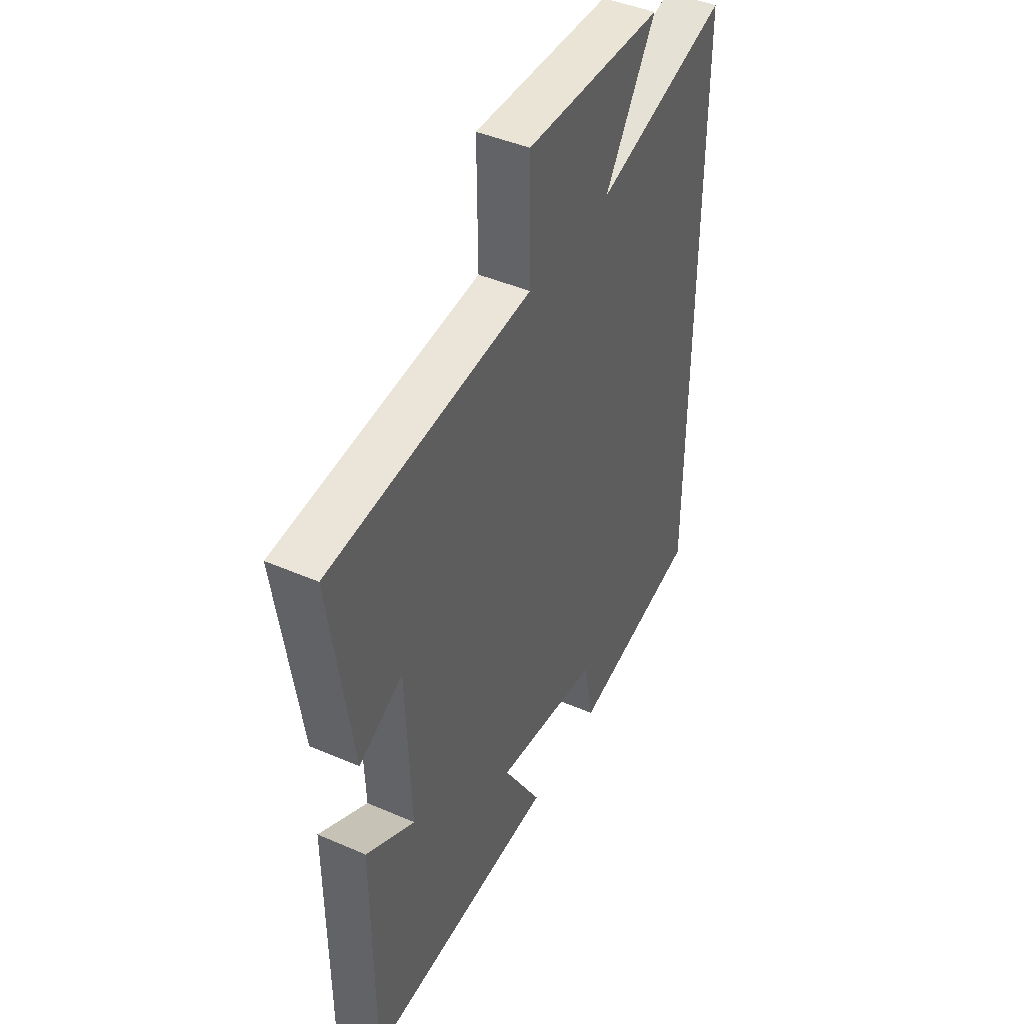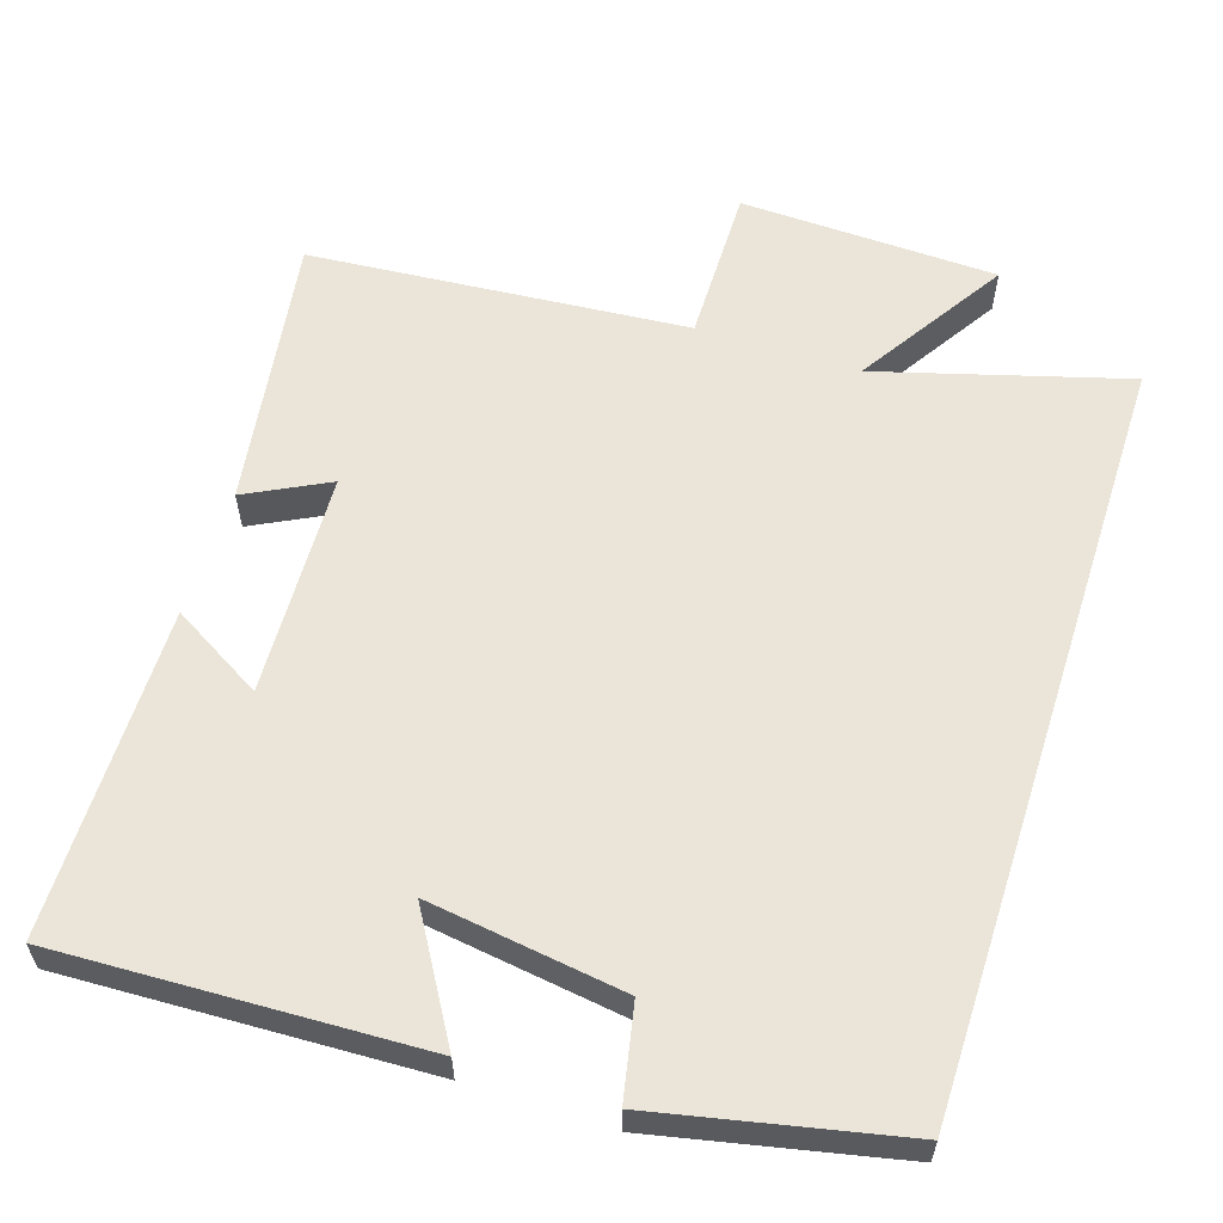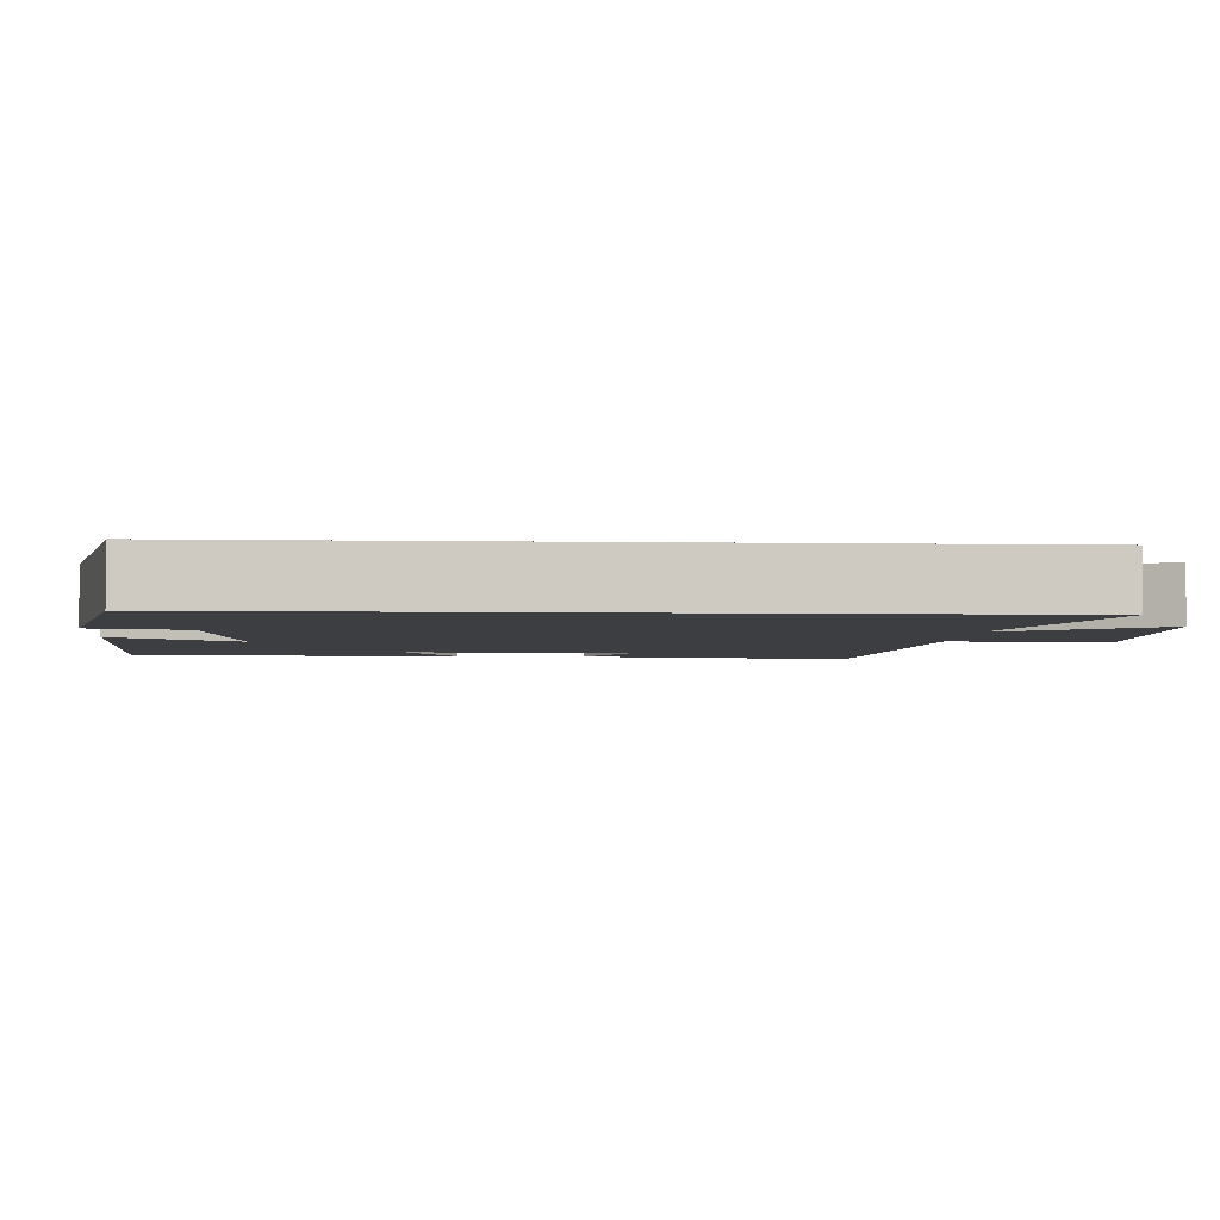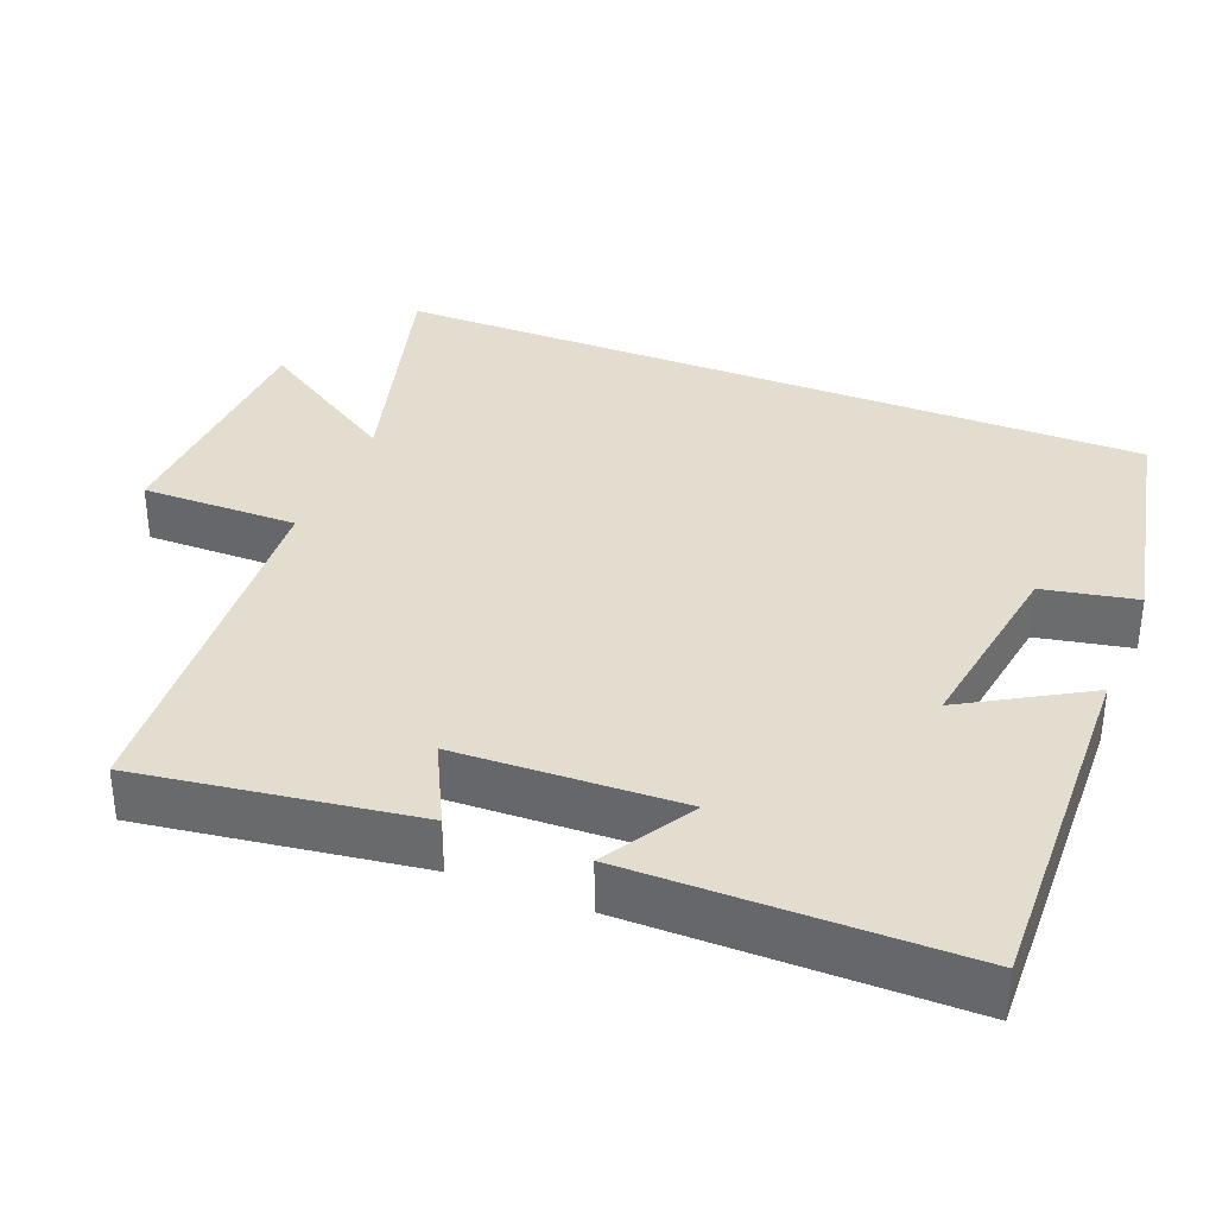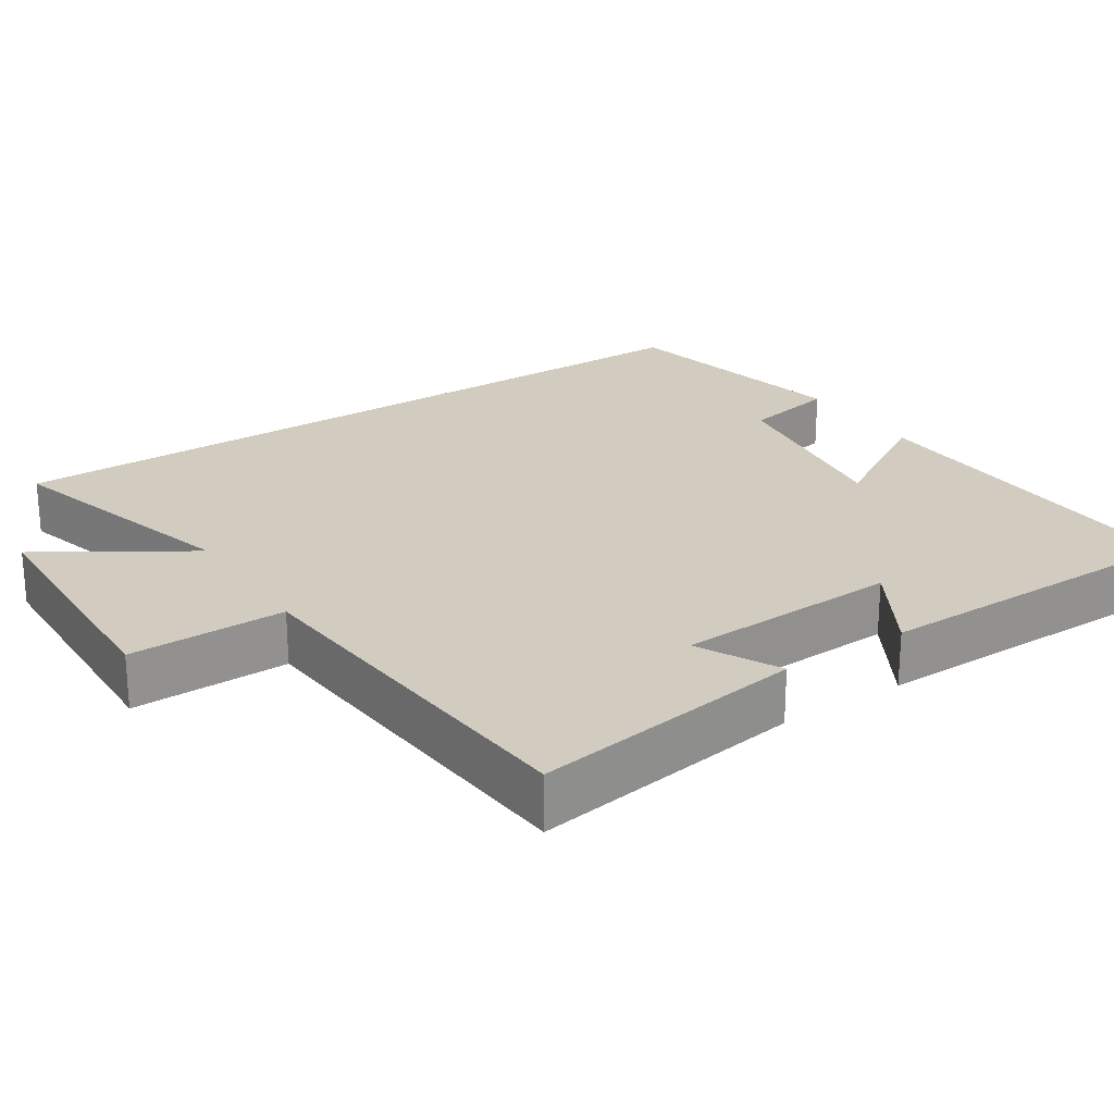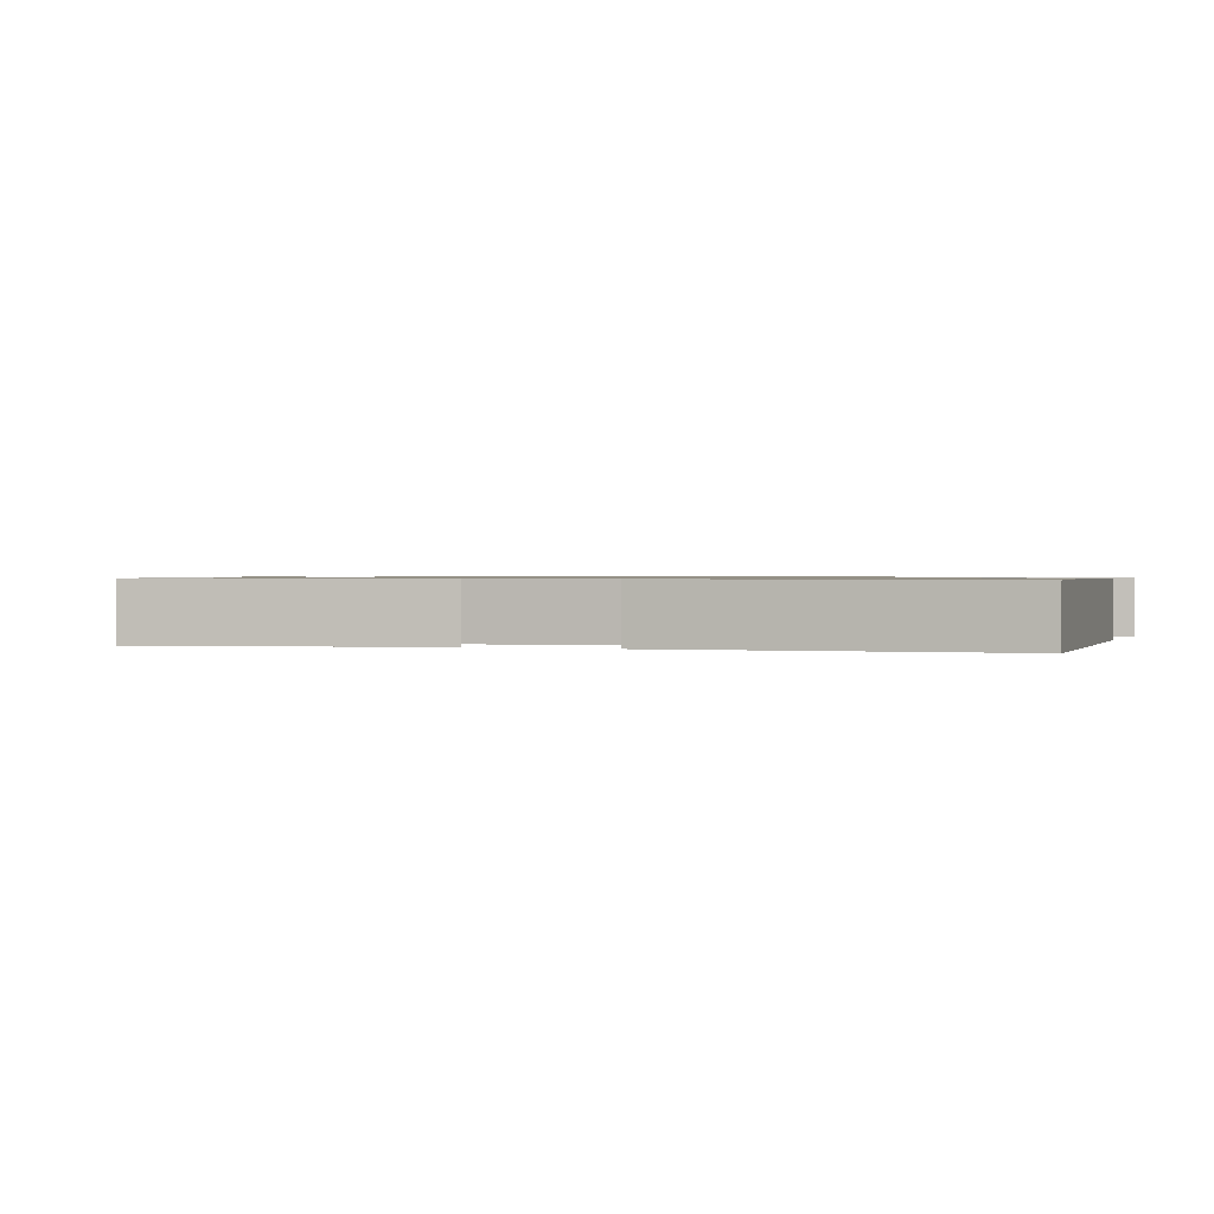
<metadata>
{"format":"obj","ext":"obj","renderer":"f3d","projection":"perspective","resolution":1024,"background":"white","views":[{"elev":44.0,"azim":117.0,"up":"+Z"},{"elev":59.1,"azim":-162.2,"up":"+Y"},{"elev":-3.5,"azim":-93.9,"up":"+Y"},{"elev":34.8,"azim":111.9,"up":"+Y"},{"elev":24.0,"azim":56.6,"up":"+Y"},{"elev":0.8,"azim":108.7,"up":"+Y"}]}
</metadata>
<code>
v 0.554 0.07 0.46
v 0.5 0.07 0.093
v 0.39 0.07 0.149
v 0.378 0.07 -0.151
v 0.5 0.07 -0.079
v 0.498 0.07 -0.518
v 0.014 0.07 -0.5
v 0.111 0.07 -0.337
v -0.151 0.07 -0.375
v -0.176 0.07 -0.5
v -0.5 0.07 -0.432
v -0.5 0.07 0.594
v -0.168 0.07 0.5
v -0.294 0.07 0.698
v 0.05 0.07 0.71
v 0.048 0.07 0.5
v 0.554 0 0.46
v 0.5 0 0.093
v 0.39 0 0.149
v 0.378 0 -0.151
v 0.5 0 -0.079
v 0.498 0 -0.518
v 0.014 0 -0.5
v 0.111 0 -0.337
v -0.151 0 -0.375
v -0.176 0 -0.5
v -0.5 0 -0.432
v -0.5 0 0.594
v -0.168 0 0.5
v -0.294 0 0.698
v 0.05 0 0.71
v 0.048 0 0.5
f 13 14 15 16
f 13 16 1 2
f 9 10 11 12
f 8 9 12 13
f 5 6 7 8
f 4 5 8
f 3 4 8 13
f 2 3 13
f 32 31 30 29
f 18 17 32 29
f 28 27 26 25
f 29 28 25 24
f 24 23 22 21
f 24 21 20
f 29 24 20 19
f 29 19 18
f 1 17 18 2
f 2 18 19 3
f 3 19 20 4
f 4 20 21 5
f 5 21 22 6
f 6 22 23 7
f 7 23 24 8
f 8 24 25 9
f 9 25 26 10
f 10 26 27 11
f 11 27 28 12
f 12 28 29 13
f 13 29 30 14
f 14 30 31 15
f 15 31 32 16
f 16 32 17 1

</code>
